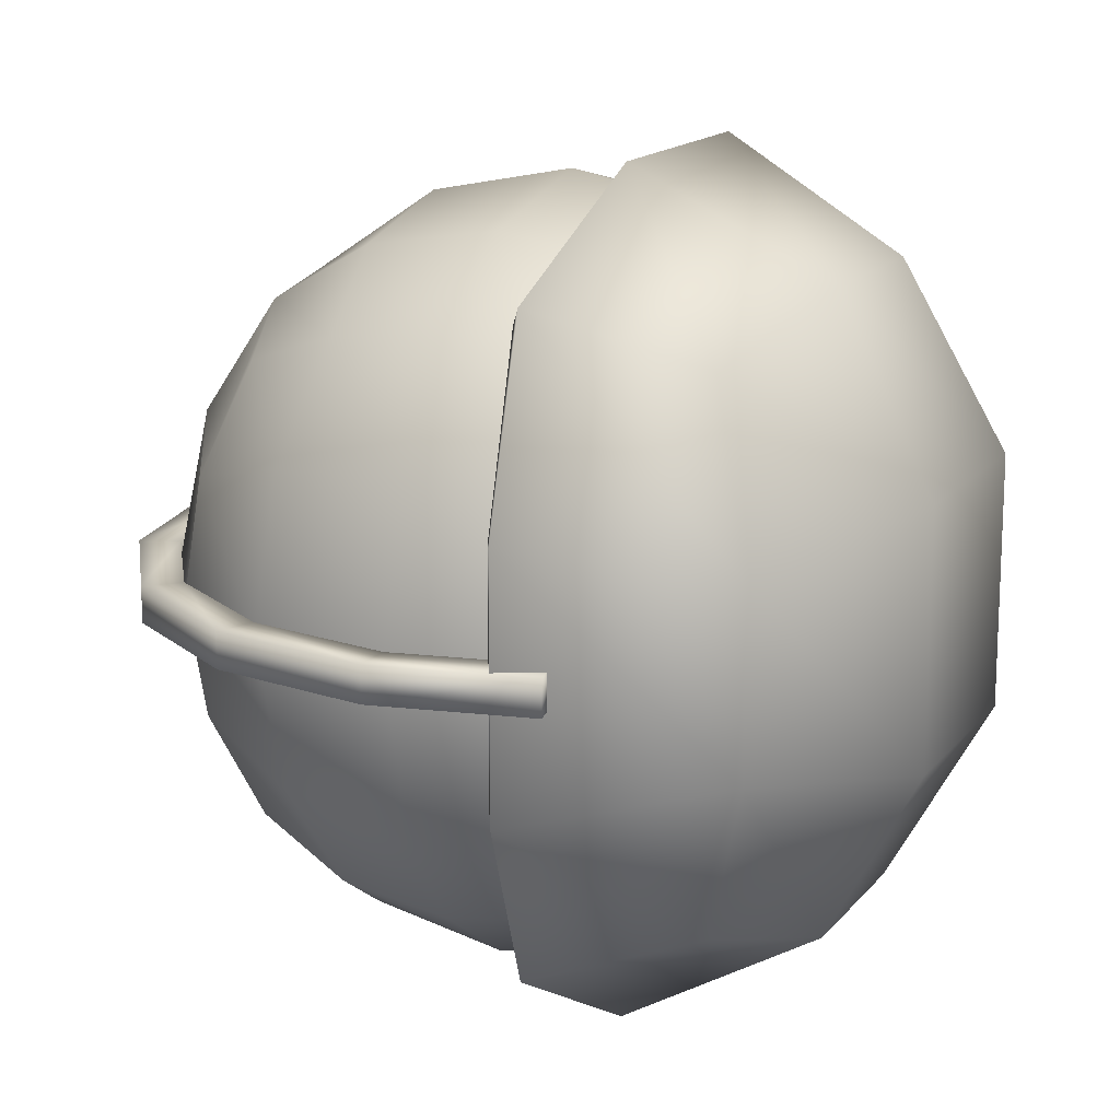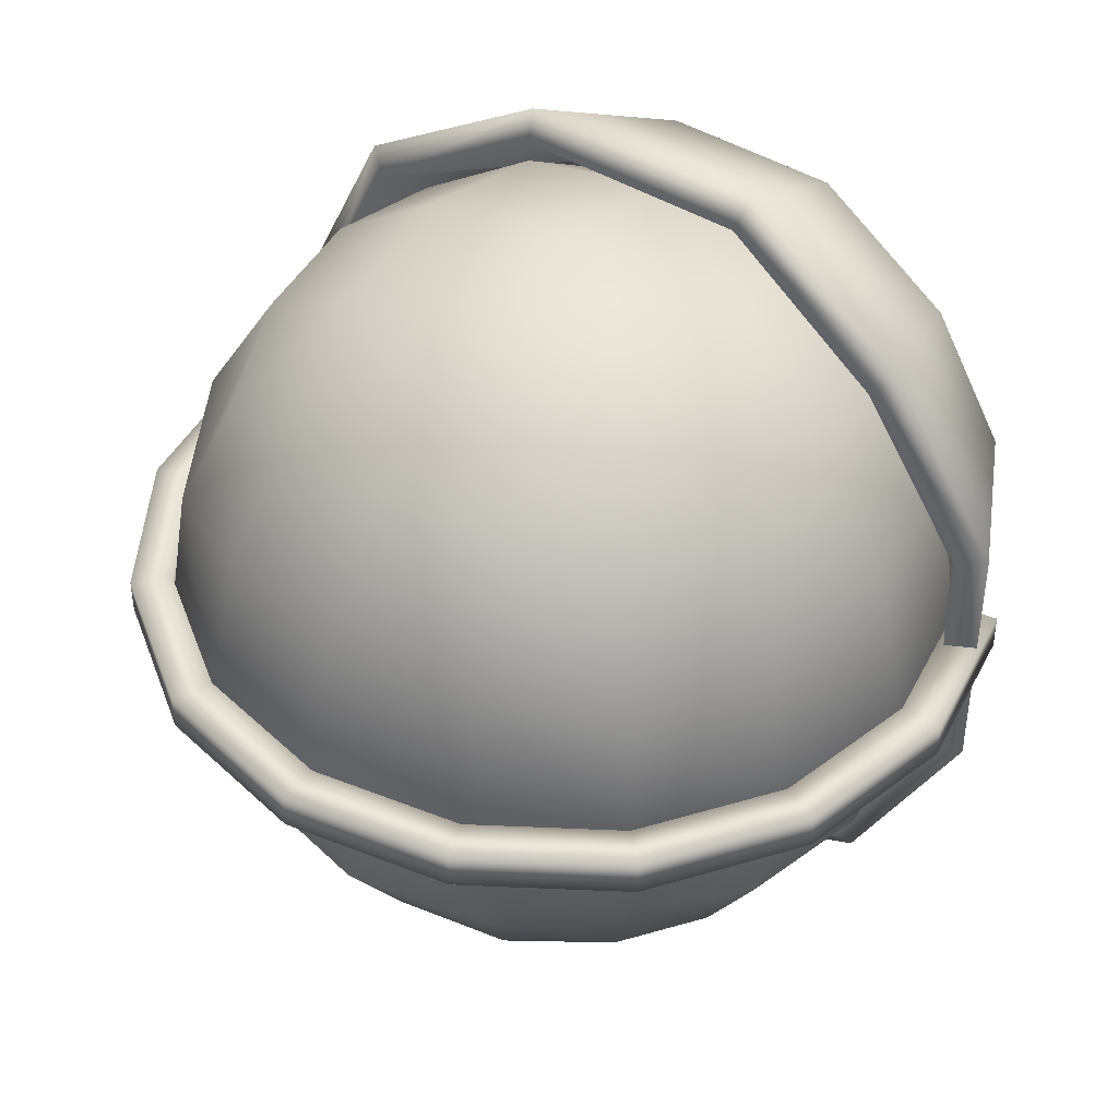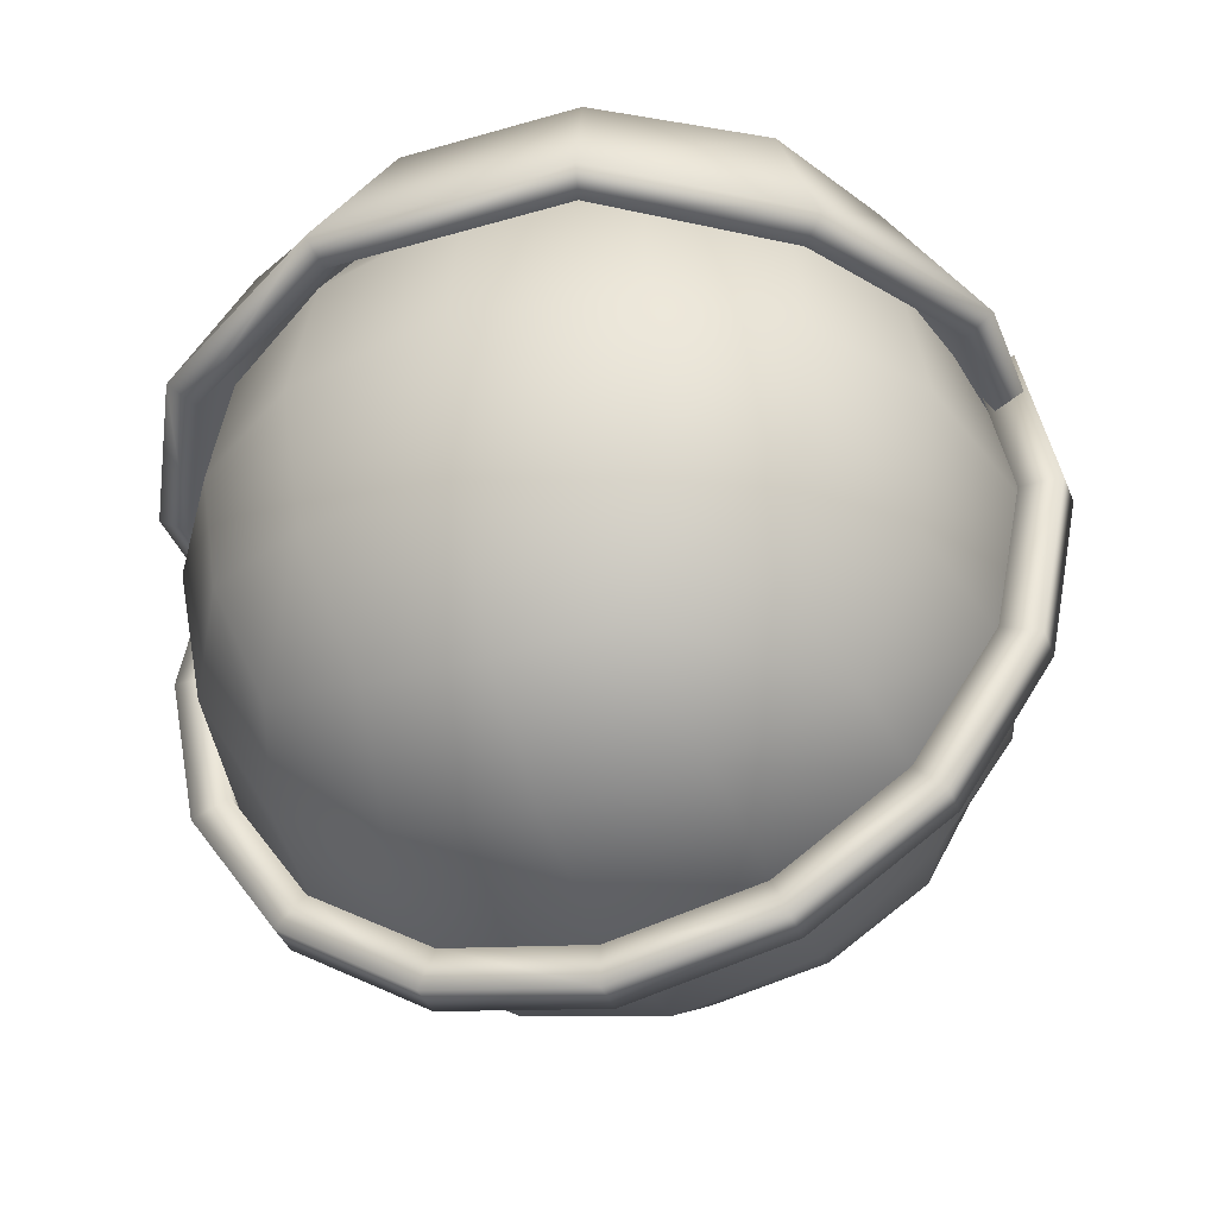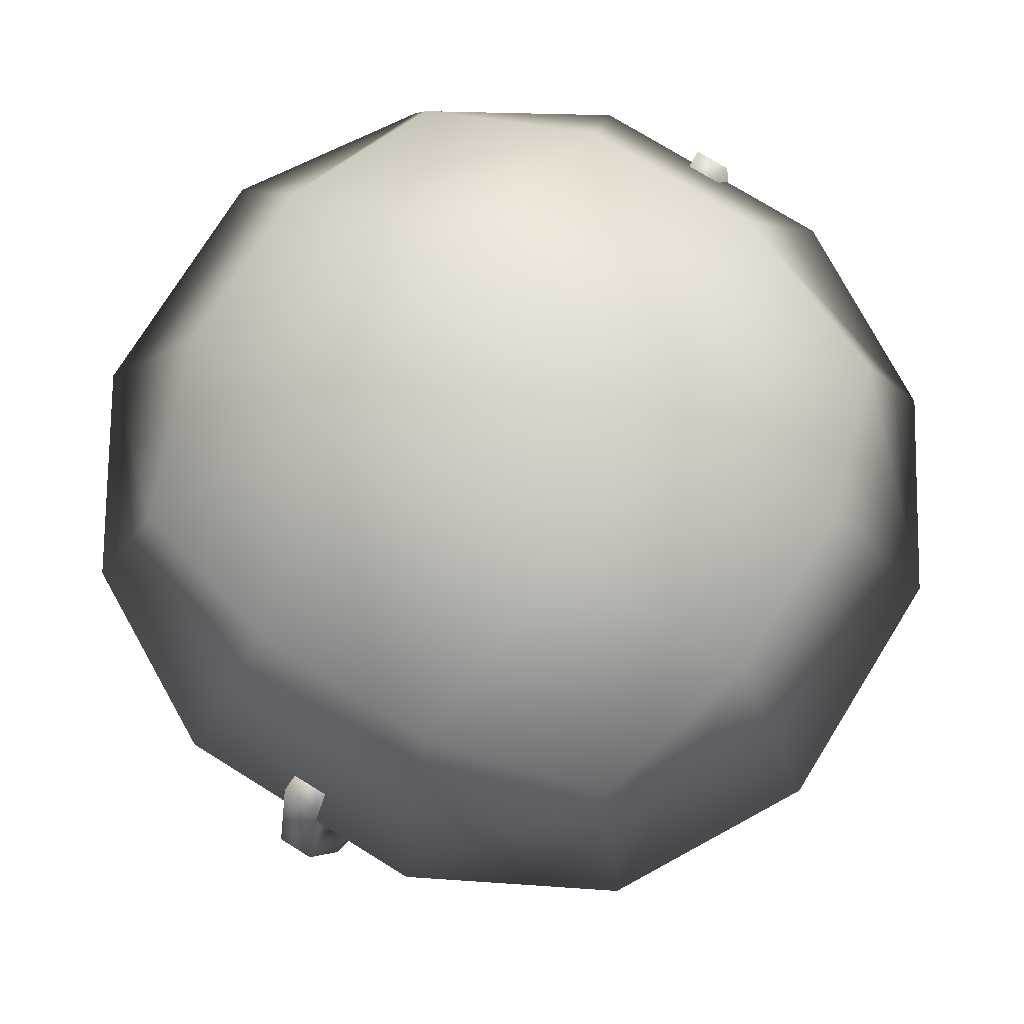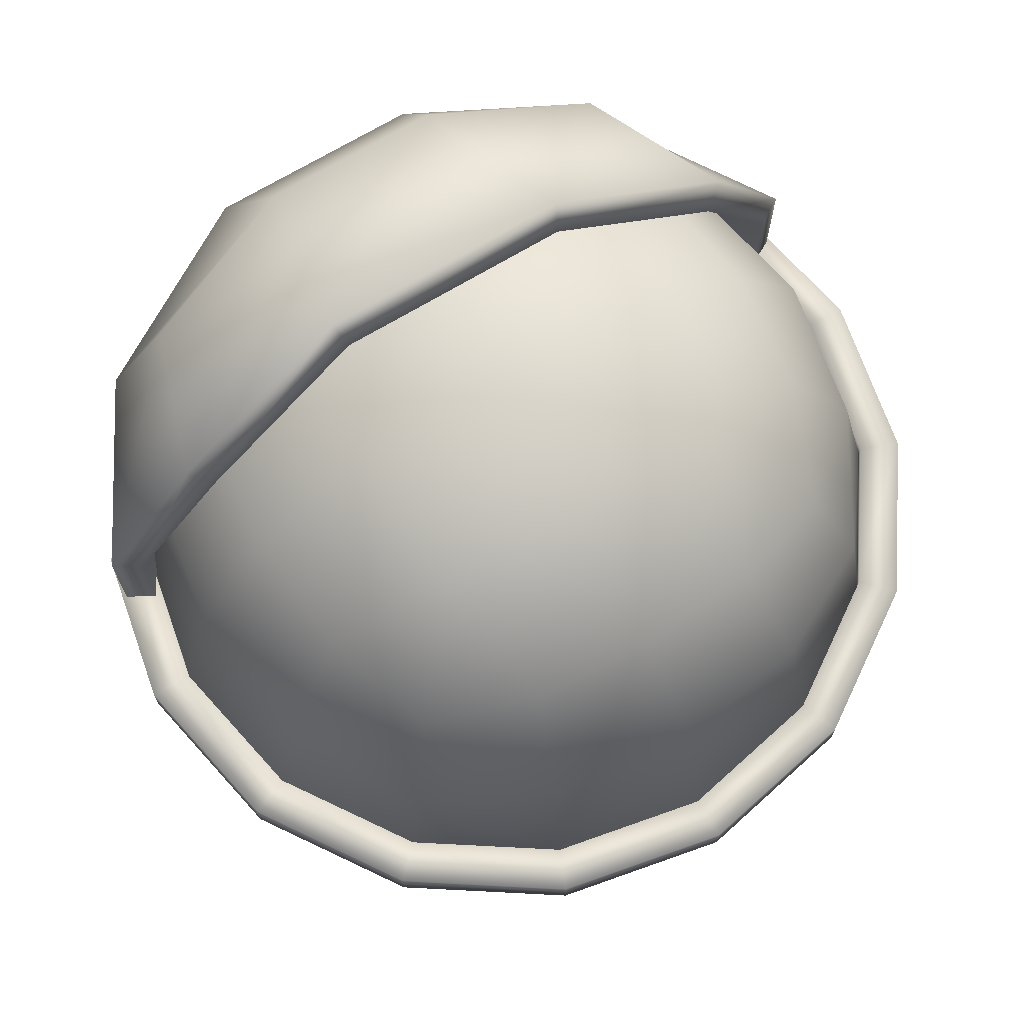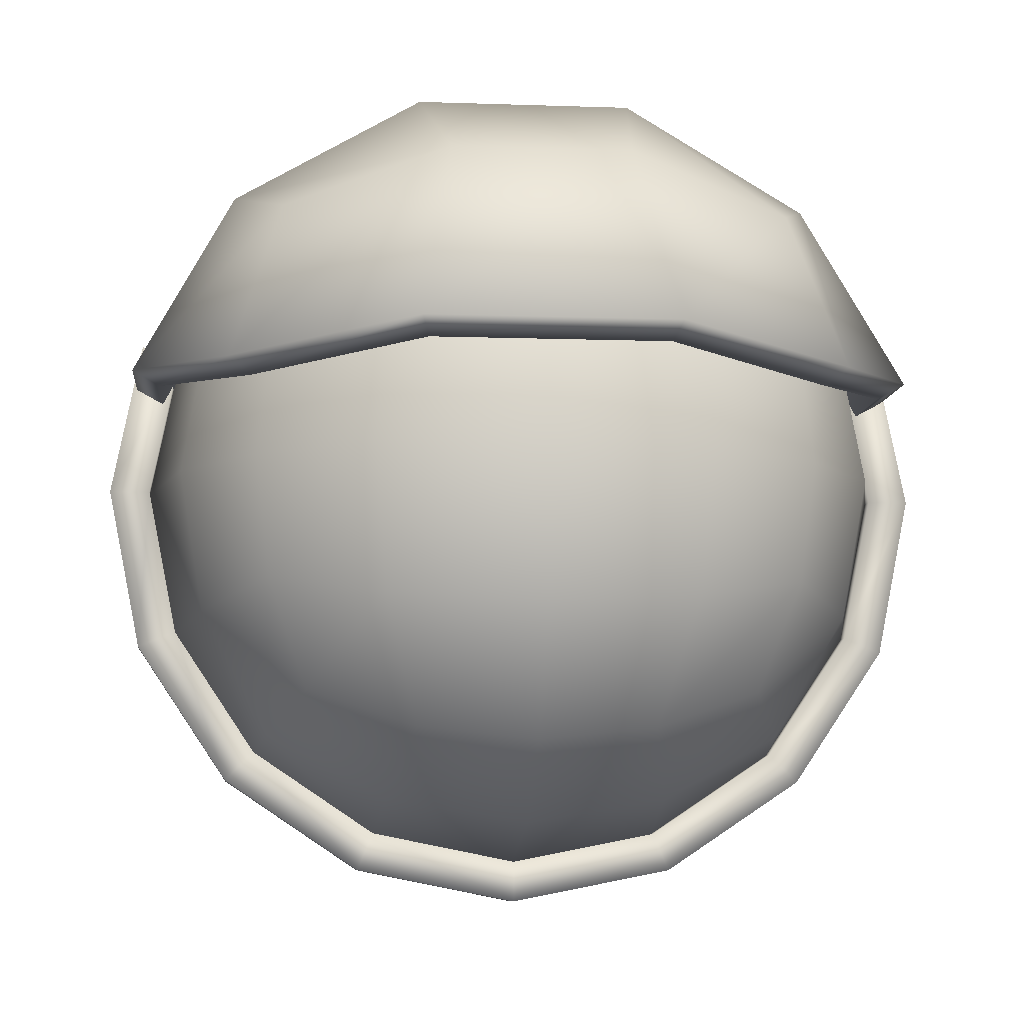
<metadata>
{"format":"obj","ext":"obj","renderer":"f3d","projection":"perspective","resolution":1024,"background":"white","views":[{"elev":15.5,"azim":-64.9,"up":"+Y"},{"elev":42.8,"azim":-143.3,"up":"+Y"},{"elev":-39.4,"azim":20.1,"up":"+Z"},{"elev":74.8,"azim":-58.2,"up":"+Z"},{"elev":71.1,"azim":149.2,"up":"+Y"},{"elev":-8.4,"azim":-5.5,"up":"+Z"}]}
</metadata>
<code>
o Cube.003_Cube
v -0.5612 -0.5775 0.5612
v -0.5612 0.5775 0.5612
v 0.5612 -0.5775 0.5612
v 0.5612 0.5775 0.5612
v -0.6729 -0.6925 0.198
v -0.6729 -0.2038 0.6729
v -0.6729 0.2038 0.6729
v -0.6729 0.6925 0.198
v 0.6729 -0.6925 0.198
v 0.6729 0.6925 0.198
v 0.6729 0.2038 0.6729
v 0.6729 -0.2038 0.6729
v -0.198 -0.6925 0.6729
v 0.198 -0.6925 0.6729
v 0.198 0.6925 0.6729
v -0.198 0.6925 0.6729
v 0.273 0.9241 0.2447
v -0.273 0.9241 0.2447
v -0.273 -0.9241 0.2447
v 0.273 -0.9241 0.2447
v 0.2447 -0.281 0.8979
v -0.2447 -0.281 0.8979
v 0.2447 0.281 0.8979
v -0.2447 0.281 0.8979
v 0.8979 -0.281 0.2447
v 0.8979 0.281 0.2447
v -0.8979 -0.281 0.2447
v -0.8979 0.281 0.2447
v 0.8363 0.2653 0.2114
v 0.6212 0.1877 0.6212
v 0.5186 0.5361 0.5186
v 0.6269 0.6476 0.165
v -0.2275 0.2634 0.828
v -0.6212 0.1877 0.6212
v -0.5186 0.5361 0.5186
v -0.1811 0.6412 0.6212
v 0.2566 -0.8629 0.2107
v 0.1811 -0.6412 0.6212
v 0.5186 -0.5361 0.5186
v 0.6269 -0.6476 0.165
v -0.2566 0.8629 0.2107
v -0.6269 0.6476 0.165
v 0.1811 0.6412 0.6212
v 0.2566 0.8629 0.2107
v -0.6269 -0.6476 0.165
v -0.5186 -0.5361 0.5186
v -0.1811 -0.6412 0.6212
v -0.2566 -0.8629 0.2107
v -0.6212 -0.1877 0.6212
v -0.2275 -0.2634 0.828
v 0.2275 -0.2634 0.828
v 0.6212 -0.1877 0.6212
v 0.2275 0.2634 0.828
v 0.8363 -0.2653 0.2114
v -0.8363 -0.2653 0.2114
v -0.8363 0.2653 0.2114
v -0.499 -0.499 0.499
v -0.499 0.499 0.499
v -0.499 -0.499 -0.499
v -0.499 0.499 -0.499
v 0.499 -0.499 0.499
v 0.499 0.499 0.499
v 0.499 -0.499 -0.499
v 0.499 0.499 -0.499
v -0.5824 -0.5824 -0.2618
v -0.6111 -0.6111 0
v -0.5824 -0.5824 0.2618
v -0.5824 -0.2618 0.5824
v -0.6111 -0 0.6111
v -0.5824 0.2618 0.5824
v -0.5824 0.5824 0.2618
v -0.6111 0.6111 0
v -0.5824 0.5824 -0.2618
v -0.5824 0.2618 -0.5824
v -0.6111 -0 -0.6111
v -0.5824 -0.2618 -0.5824
v 0.2618 -0.5824 -0.5824
v -0 -0.6111 -0.6111
v -0.2618 -0.5824 -0.5824
v -0.2618 0.5824 -0.5824
v -0 0.6111 -0.6111
v 0.2618 0.5824 -0.5824
v 0.5824 0.2618 -0.5824
v 0.6111 -0 -0.6111
v 0.5824 -0.2618 -0.5824
v 0.5824 -0.5824 0.2618
v 0.6111 -0.6111 0
v 0.5824 -0.5824 -0.2618
v 0.5824 0.5824 -0.2618
v 0.6111 0.6111 0
v 0.5824 0.5824 0.2618
v 0.5824 0.2618 0.5824
v 0.6111 -0 0.6111
v 0.5824 -0.2618 0.5824
v -0.2618 -0.5824 0.5824
v -0 -0.6111 0.6111
v 0.2618 -0.5824 0.5824
v 0.2618 0.5824 0.5824
v -0 0.6111 0.6111
v -0.2618 0.5824 0.5824
v 0.3356 0.7299 -0.3117
v 0.3613 0.7814 0
v 0.3356 0.7299 0.3117
v -0 0.7985 -0.3307
v -0 0.8642 0
v -0 0.7985 0.3307
v -0.3356 0.7299 -0.3117
v -0.3613 0.7814 0
v -0.3356 0.7299 0.3117
v -0.3356 -0.7299 -0.3117
v -0.3613 -0.7814 0
v -0.3356 -0.7299 0.3117
v -0 -0.7985 -0.3307
v -0 -0.8642 0
v -0 -0.7985 0.3307
v 0.3356 -0.7299 -0.3117
v 0.3613 -0.7814 0
v 0.3356 -0.7299 0.3117
v 0.3117 -0.3356 0.7299
v -0 -0.3613 0.7814
v -0.3117 -0.3356 0.7299
v 0.3307 -0 0.7985
v -0 -0 0.8642
v -0.3307 -0 0.7985
v 0.3117 0.3356 0.7299
v -0 0.3613 0.7814
v -0.3117 0.3356 0.7299
v 0.7299 -0.3356 -0.3117
v 0.7814 -0.3613 0
v 0.7299 -0.3356 0.3117
v 0.7985 -0 -0.3307
v 0.8642 -0 0
v 0.7985 -0 0.3307
v 0.7299 0.3356 -0.3117
v 0.7814 0.3613 0
v 0.7299 0.3356 0.3117
v -0.3117 -0.3356 -0.7299
v -0 -0.3613 -0.7814
v 0.3117 -0.3356 -0.7299
v -0.3307 -0 -0.7985
v -0 -0 -0.8642
v 0.3307 -0 -0.7985
v -0.3117 0.3356 -0.7299
v -0 0.3613 -0.7814
v 0.3117 0.3356 -0.7299
v -0.7299 -0.3356 0.3117
v -0.7814 -0.3613 0
v -0.7299 -0.3356 -0.3117
v -0.7985 -0 0.3307
v -0.8642 -0 0
v -0.7985 -0 -0.3307
v -0.7299 0.3356 0.3117
v -0.7814 0.3613 0
v -0.7299 0.3356 -0.3117
v -0.6111 -0.04289 -0.6111
v 0.6111 -0.04289 -0.6111
v 0.7985 -0.04289 -0.3307
v 0.8642 -0.04289 0
v 0.7985 -0.04289 0.3307
v -0.3307 -0.04289 -0.7985
v -0 -0.04289 -0.8642
v 0.3307 -0.04289 -0.7985
v -0.7985 -0.04289 0.3307
v -0.8642 -0.04289 0
v -0.7985 -0.04289 -0.3307
v -0.6111 0.03643 -0.6111
v 0.6111 0.03643 -0.6111
v 0.7985 0.03643 -0.3307
v 0.8642 0.03643 0
v 0.7985 0.03643 0.3307
v -0.3307 0.03643 -0.7985
v -0 0.03643 -0.8642
v 0.3307 0.03643 -0.7985
v -0.7985 0.03643 0.3307
v -0.8642 0.03643 0
v -0.7985 0.03643 -0.3307
v 0.8867 -0.04289 0.3483
v 0.8867 0.03643 0.3483
v 0.956 0.03643 0
v 0.956 -0.04289 0
v -0.8832 -0.04289 -0.3658
v -0.8832 0.03643 -0.3658
v -0.956 0.03643 0
v -0.956 -0.04289 0
v 0.3658 -0.04289 -0.8832
v 0.3658 0.03643 -0.8832
v -0 0.03643 -0.956
v -0 -0.04289 -0.956
v 0.676 -0.04289 -0.676
v 0.676 0.03643 -0.676
v 0.8832 -0.04289 -0.3658
v 0.8832 0.03643 -0.3658
v -0.676 -0.04289 -0.676
v -0.676 0.03643 -0.676
v -0.3658 -0.04289 -0.8832
v -0.3658 0.03643 -0.8832
v -0.8867 0.03643 0.3483
v -0.8867 -0.04289 0.3483
f 26 10 4 11
f 24 16 2 7
f 20 9 3 14
f 18 8 2 16
f 10 17 15 4
f 17 18 16 15
f 5 19 13 1
f 19 20 14 13
f 13 22 6 1
f 22 24 7 6
f 3 12 21 14
f 14 21 22 13
f 12 11 23 21
f 21 23 24 22
f 11 4 15 23
f 23 15 16 24
f 9 25 12 3
f 25 26 11 12
f 1 6 27 5
f 6 7 28 27
f 7 2 8 28
f 29 30 31 32
f 33 34 35 36
f 37 38 39 40
f 41 36 35 42
f 32 31 43 44
f 44 43 36 41
f 45 46 47 48
f 48 47 38 37
f 47 46 49 50
f 50 49 34 33
f 39 38 51 52
f 38 47 50 51
f 52 51 53 30
f 51 50 33 53
f 30 53 43 31
f 53 33 36 43
f 40 39 52 54
f 54 52 30 29
f 46 45 55 49
f 49 55 56 34
f 34 56 42 35
f 20 19 48 37
f 26 25 54 29
f 5 27 55 45
f 17 10 32 44
f 10 26 29 32
f 9 20 37 40
f 27 28 56 55
f 18 17 44 41
f 19 5 45 48
f 25 9 40 54
f 28 8 42 56
f 8 18 41 42
f 159 170 169 158
f 165 176 175 164
f 162 173 172 161
f 156 167 173 162
f 157 168 167 156
f 155 166 176 165
f 160 171 166 155
f 158 169 168 157
f 164 175 174 163
f 161 172 171 160
f 177 180 179 178
f 181 184 183 182
f 185 188 187 186
f 189 185 186 190
f 191 189 190 192
f 193 181 182 194
f 195 193 194 196
f 180 191 192 179
f 184 198 197 183
f 188 195 196 187
f 171 196 194 166
f 165 181 193 155
f 156 189 191 157
f 172 187 196 171
f 174 197 198 163
f 163 198 184 164
f 157 191 180 158
f 173 186 187 172
f 164 184 181 165
f 158 180 177 159
f 166 194 182 176
f 168 192 190 167
f 162 185 189 156
f 175 183 197 174
f 169 179 192 168
f 155 193 195 160
f 176 182 183 175
f 170 178 179 169
f 160 195 188 161
f 159 177 178 170
f 167 190 186 173
f 161 188 185 162
f 154 73 60 74
f 145 82 64 83
f 136 91 62 92
f 127 100 58 70
f 118 86 61 97
f 109 71 58 100
f 91 103 98 62
f 103 106 99 98
f 106 109 100 99
f 64 82 101 89
f 89 101 102 90
f 90 102 103 91
f 82 81 104 101
f 101 104 105 102
f 102 105 106 103
f 81 80 107 104
f 104 107 108 105
f 105 108 109 106
f 80 60 73 107
f 107 73 72 108
f 108 72 71 109
f 67 112 95 57
f 112 115 96 95
f 115 118 97 96
f 59 79 110 65
f 65 110 111 66
f 66 111 112 67
f 79 78 113 110
f 110 113 114 111
f 111 114 115 112
f 78 77 116 113
f 113 116 117 114
f 114 117 118 115
f 77 63 88 116
f 116 88 87 117
f 117 87 86 118
f 95 121 68 57
f 121 124 69 68
f 124 127 70 69
f 61 94 119 97
f 97 119 120 96
f 96 120 121 95
f 94 93 122 119
f 119 122 123 120
f 120 123 124 121
f 93 92 125 122
f 122 125 126 123
f 123 126 127 124
f 92 62 98 125
f 125 98 99 126
f 126 99 100 127
f 86 130 94 61
f 130 133 93 94
f 133 136 92 93
f 63 85 128 88
f 88 128 129 87
f 87 129 130 86
f 85 84 131 128
f 128 131 132 129
f 129 132 133 130
f 84 83 134 131
f 131 134 135 132
f 132 135 136 133
f 83 64 89 134
f 134 89 90 135
f 135 90 91 136
f 77 139 85 63
f 139 142 84 85
f 142 145 83 84
f 59 76 137 79
f 79 137 138 78
f 78 138 139 77
f 76 75 140 137
f 137 140 141 138
f 138 141 142 139
f 75 74 143 140
f 140 143 144 141
f 141 144 145 142
f 74 60 80 143
f 143 80 81 144
f 144 81 82 145
f 65 148 76 59
f 148 151 75 76
f 151 154 74 75
f 57 68 146 67
f 67 146 147 66
f 66 147 148 65
f 68 69 149 146
f 146 149 150 147
f 147 150 151 148
f 69 70 152 149
f 149 152 153 150
f 150 153 154 151
f 70 58 71 152
f 152 71 72 153
f 153 72 73 154

</code>
